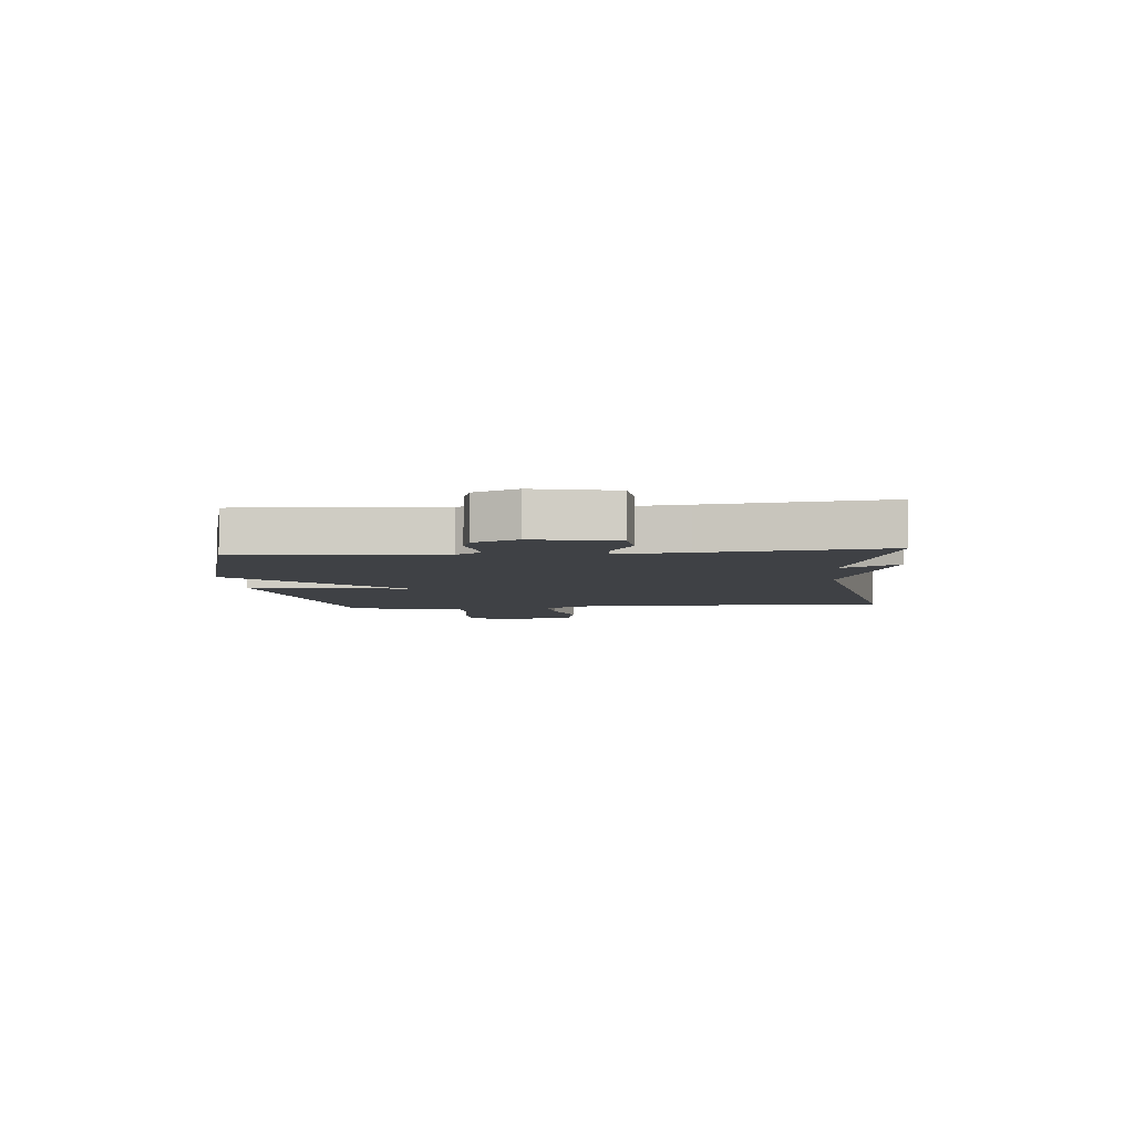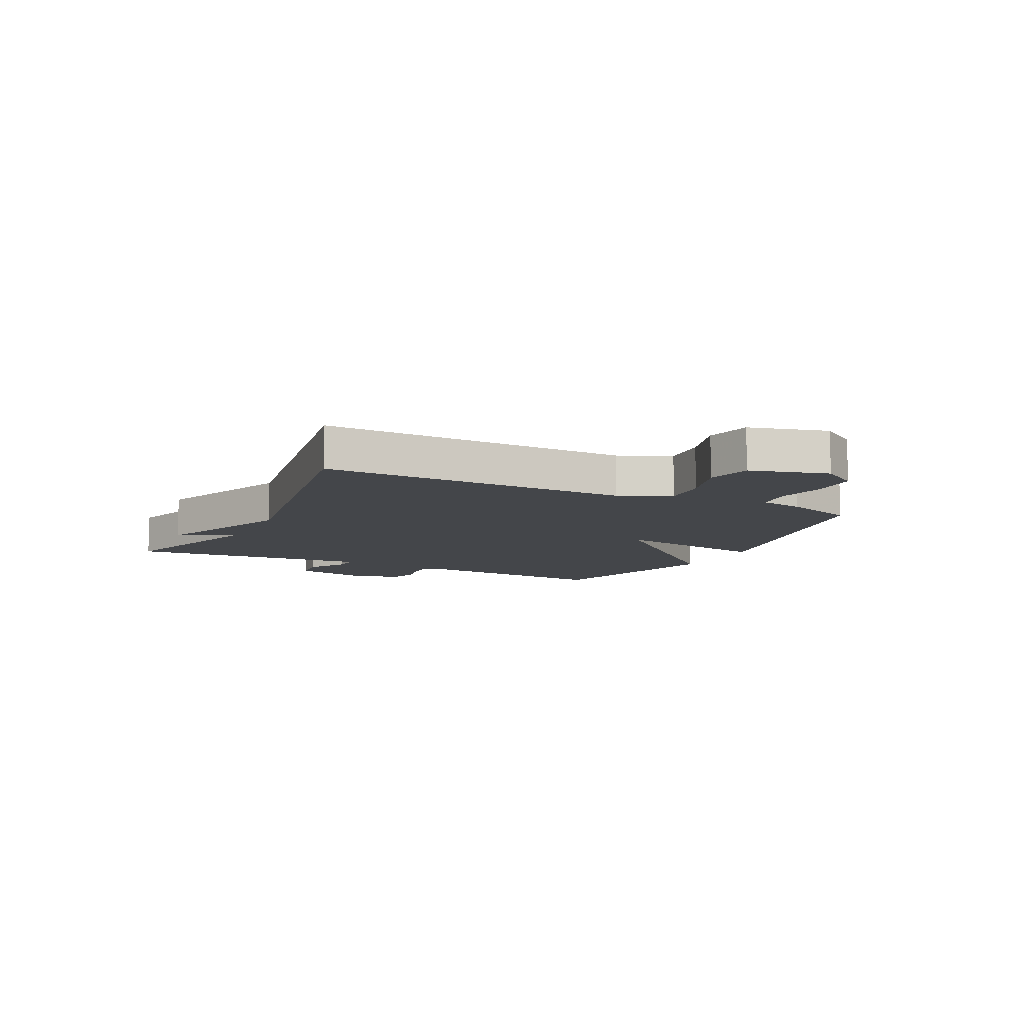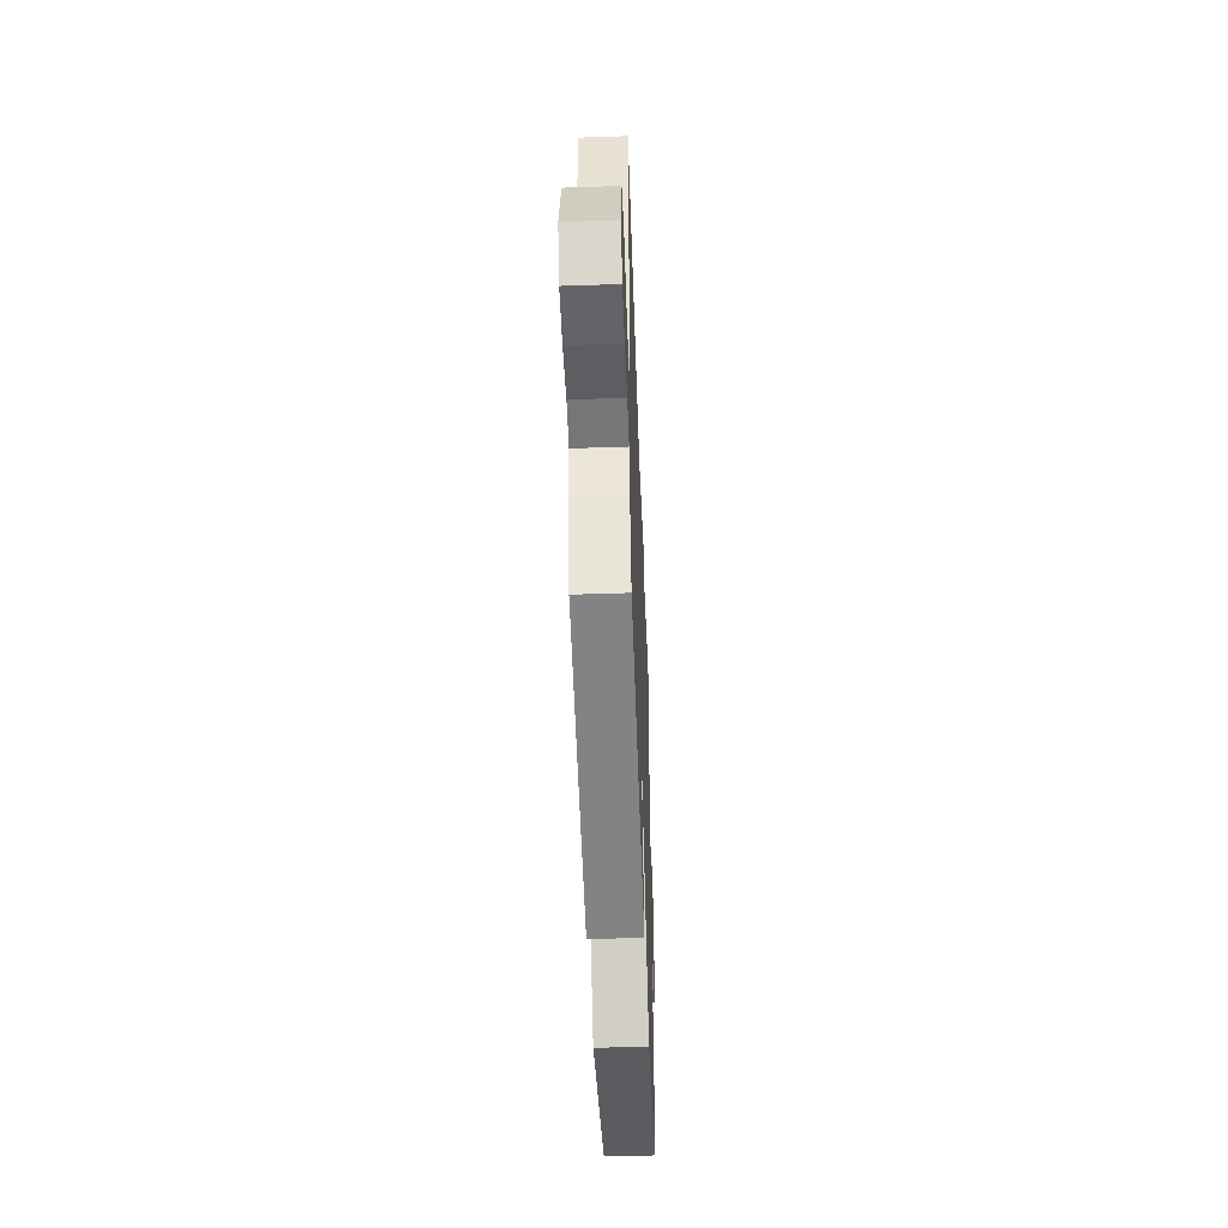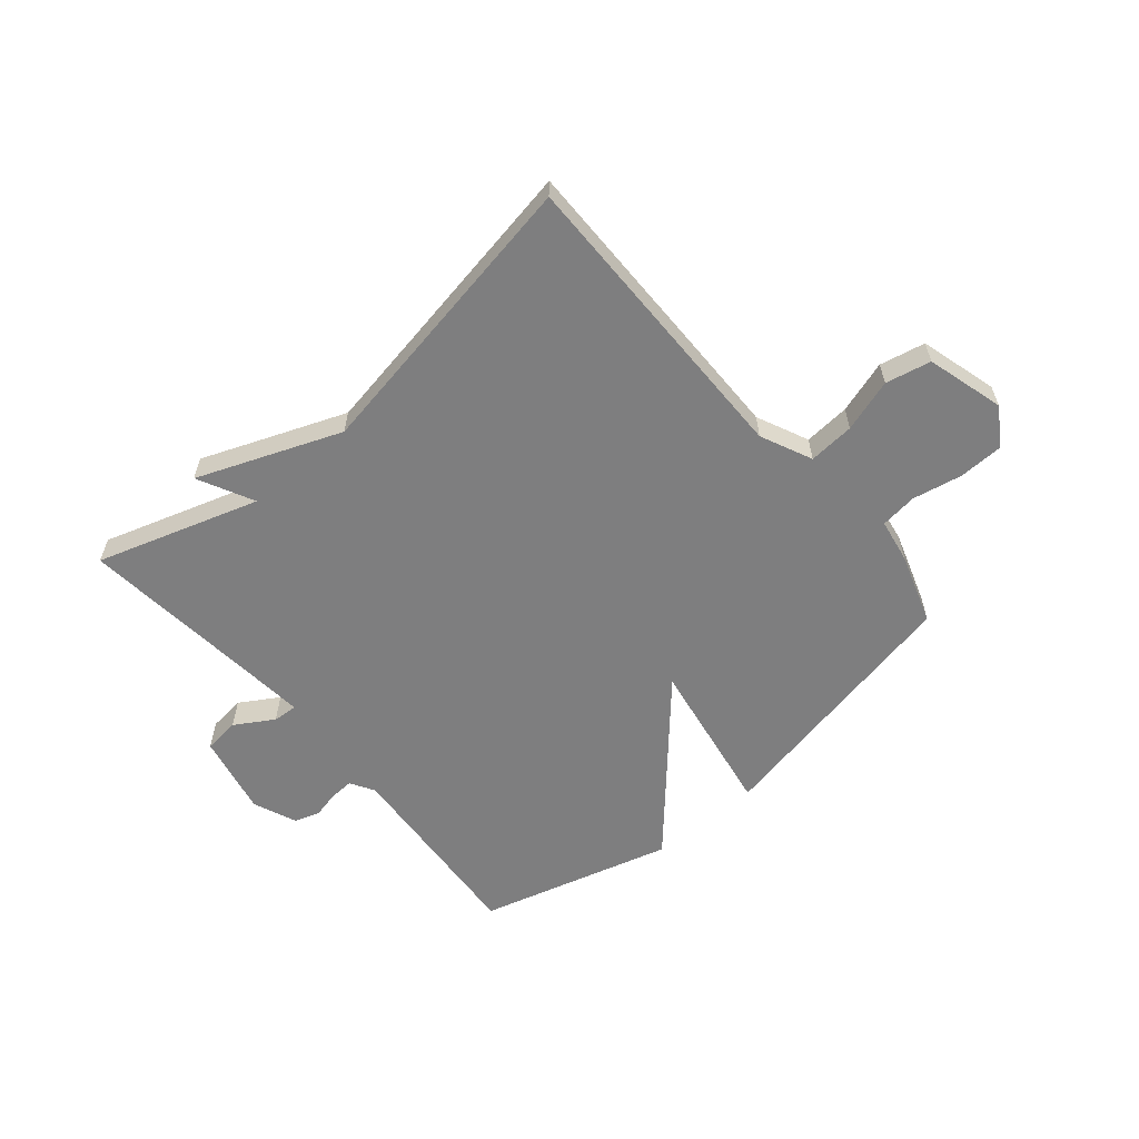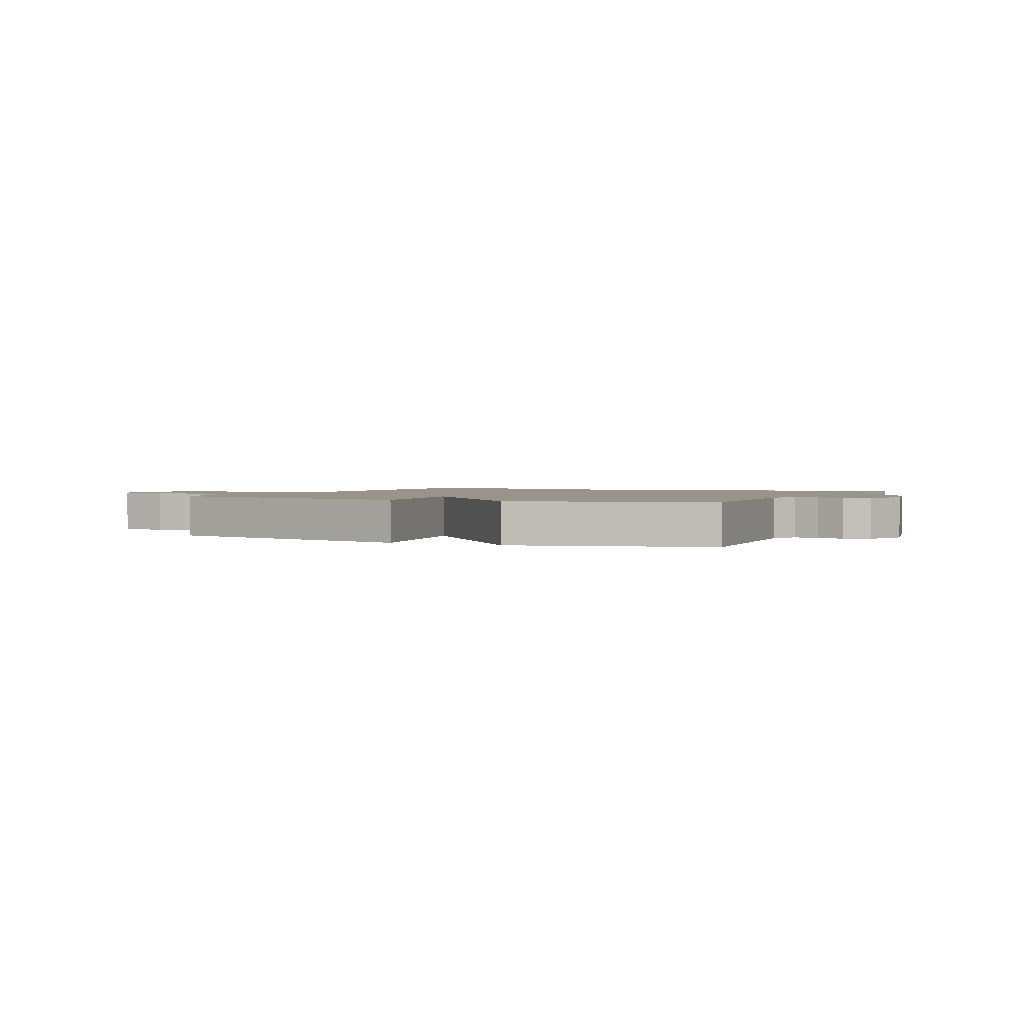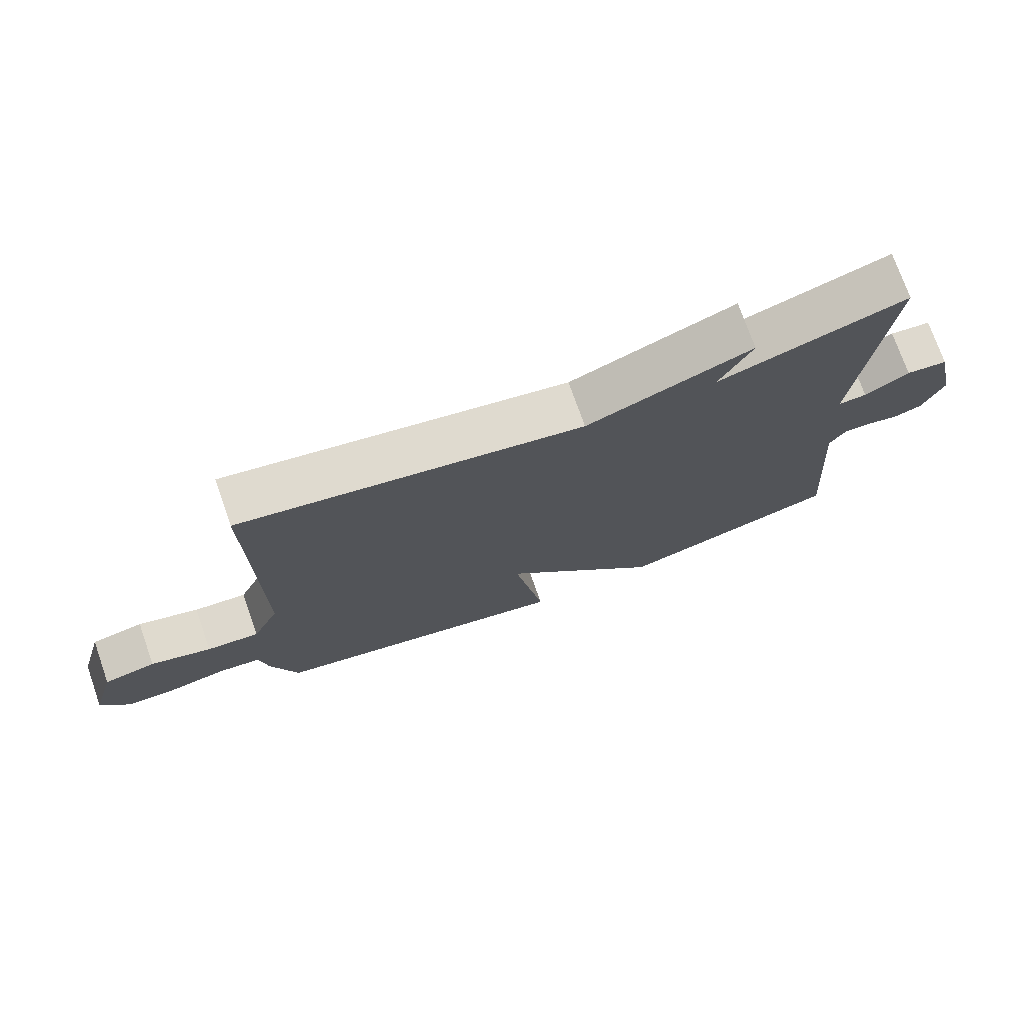
<metadata>
{"format":"obj","ext":"obj","renderer":"f3d","projection":"perspective","resolution":1024,"background":"white","views":[{"elev":-5.6,"azim":-84.5,"up":"+Y"},{"elev":-9.6,"azim":63.4,"up":"+Y"},{"elev":-49.6,"azim":92.1,"up":"+Z"},{"elev":-59.4,"azim":40.3,"up":"+Y"},{"elev":1.7,"azim":-154.4,"up":"+Y"},{"elev":74.3,"azim":160.6,"up":"+Z"}]}
</metadata>
<code>
v 0.5 0.07 0.5
v 0.495 0.07 -0.035
v 0.536 0.07 -0.125
v 0.616 0.07 -0.119
v 0.708 0.07 -0.09
v 0.787 0.07 -0.107
v 0.825 0.07 -0.242
v 0.783 0.07 -0.307
v 0.705 0.07 -0.309
v 0.618 0.07 -0.292
v 0.554 0.07 -0.3
v 0.541 0.07 -0.376
v 0.5 0.07 -0.5
v 0.037 0.07 -0.594
v 0.084 0.07 -0.318
v -0.163 0.07 -0.594
v -0.5 0.07 -0.5
v -0.474 0.07 -0.154
v -0.499 0.07 -0.112
v -0.541 0.07 -0.114
v -0.588 0.07 -0.125
v -0.632 0.07 -0.11
v -0.663 0.07 -0.034
v -0.632 0.07 0.108
v -0.569 0.07 0.115
v -0.502 0.07 0.074
v -0.459 0.07 0.071
v -0.47 0.07 0.192
v -0.5 0.07 0.5
v -0.217 0.07 0.41
v -0.266 0.07 0.508
v -0.017 0.07 0.41
v 0.5 0 0.5
v 0.495 0 -0.035
v 0.536 0 -0.125
v 0.616 0 -0.119
v 0.708 0 -0.09
v 0.787 0 -0.107
v 0.825 0 -0.242
v 0.783 0 -0.307
v 0.705 0 -0.309
v 0.618 0 -0.292
v 0.554 0 -0.3
v 0.541 0 -0.376
v 0.5 0 -0.5
v 0.037 0 -0.594
v 0.084 0 -0.318
v -0.163 0 -0.594
v -0.5 0 -0.5
v -0.474 0 -0.154
v -0.499 0 -0.112
v -0.541 0 -0.114
v -0.588 0 -0.125
v -0.632 0 -0.11
v -0.663 0 -0.034
v -0.632 0 0.108
v -0.569 0 0.115
v -0.502 0 0.074
v -0.459 0 0.071
v -0.47 0 0.192
v -0.5 0 0.5
v -0.217 0 0.41
v -0.266 0 0.508
v -0.017 0 0.41
f 30 31 32
f 28 29 30
f 27 28 30 32
f 24 25 26
f 23 24 26
f 22 23 26
f 21 22 26
f 20 21 26
f 19 20 26 27
f 32 1 2
f 27 32 2
f 19 27 2
f 18 19 2
f 15 16 17 18
f 13 14 15
f 12 13 15
f 11 12 15
f 10 11 15 18
f 8 9 10
f 7 8 10
f 6 7 10
f 5 6 10
f 4 5 10
f 3 4 10
f 18 2 3
f 3 10 18
f 64 63 62
f 62 61 60
f 64 62 60 59
f 58 57 56
f 58 56 55
f 58 55 54
f 58 54 53
f 58 53 52
f 59 58 52 51
f 34 33 64
f 34 64 59
f 34 59 51
f 34 51 50
f 50 49 48 47
f 47 46 45
f 47 45 44
f 47 44 43
f 50 47 43 42
f 42 41 40
f 42 40 39
f 42 39 38
f 42 38 37
f 42 37 36
f 42 36 35
f 35 34 50
f 50 42 35
f 1 33 34 2
f 2 34 35 3
f 3 35 36 4
f 4 36 37 5
f 5 37 38 6
f 6 38 39 7
f 7 39 40 8
f 8 40 41 9
f 9 41 42 10
f 10 42 43 11
f 11 43 44 12
f 12 44 45 13
f 13 45 46 14
f 14 46 47 15
f 15 47 48 16
f 16 48 49 17
f 17 49 50 18
f 18 50 51 19
f 19 51 52 20
f 20 52 53 21
f 21 53 54 22
f 22 54 55 23
f 23 55 56 24
f 24 56 57 25
f 25 57 58 26
f 26 58 59 27
f 27 59 60 28
f 28 60 61 29
f 29 61 62 30
f 30 62 63 31
f 31 63 64 32
f 32 64 33 1

</code>
